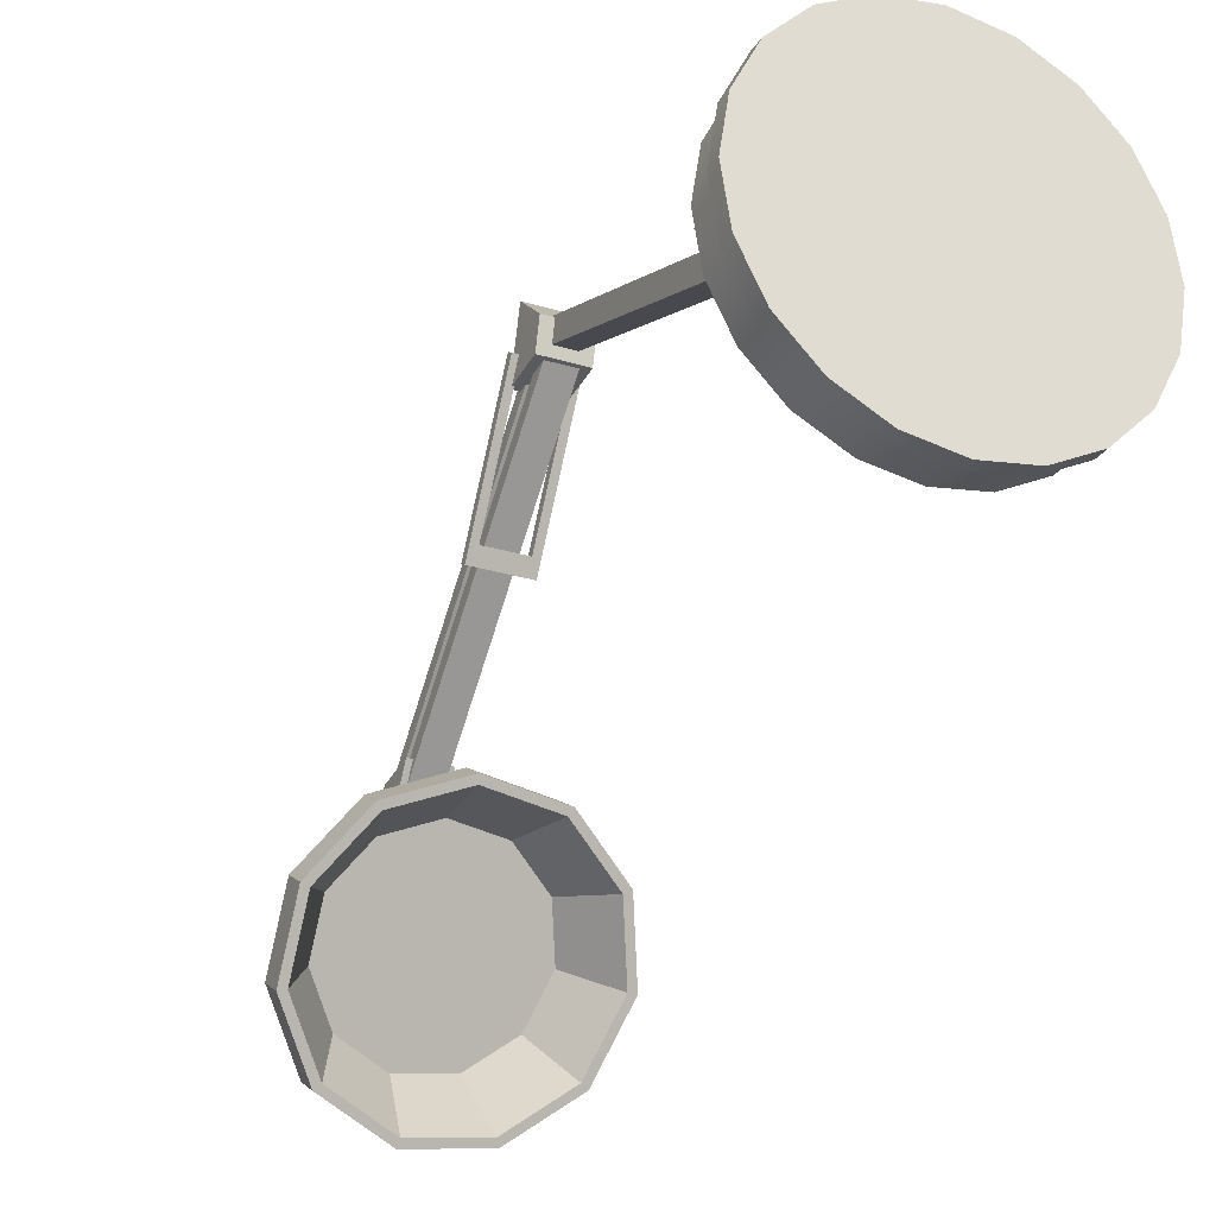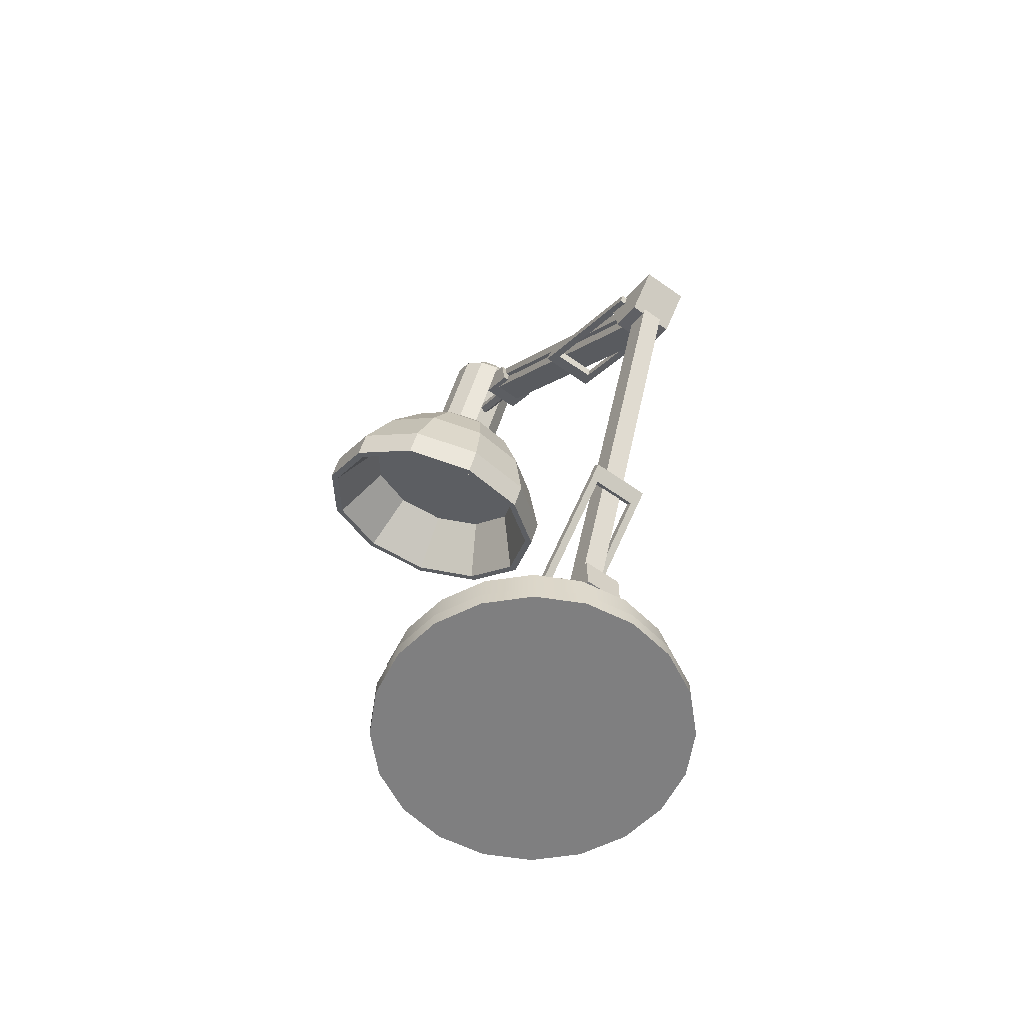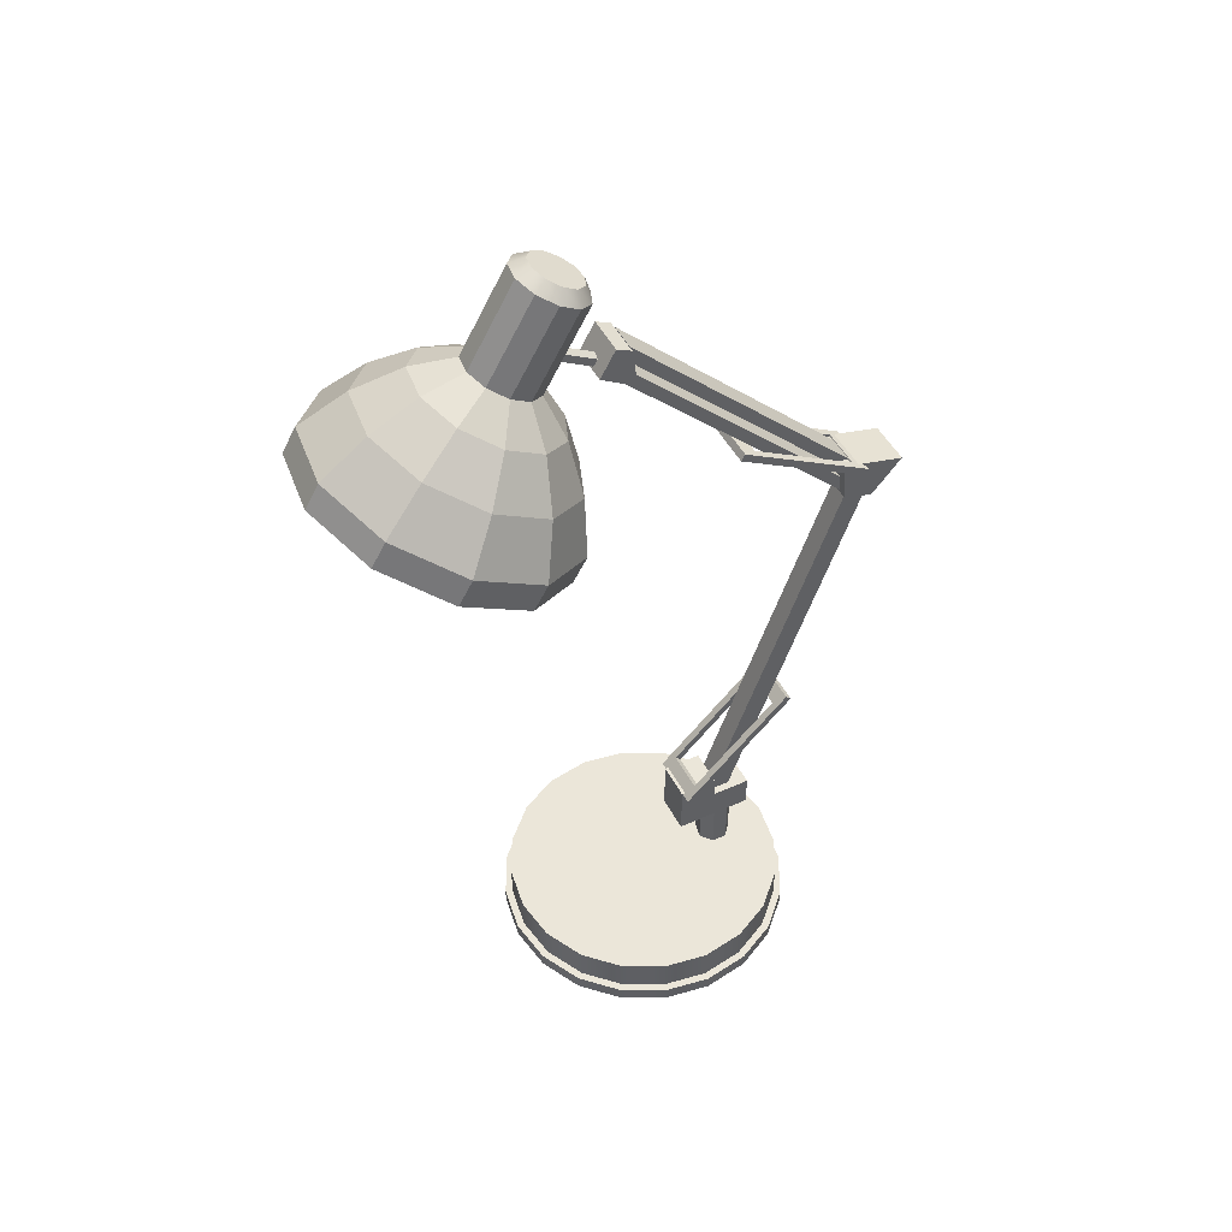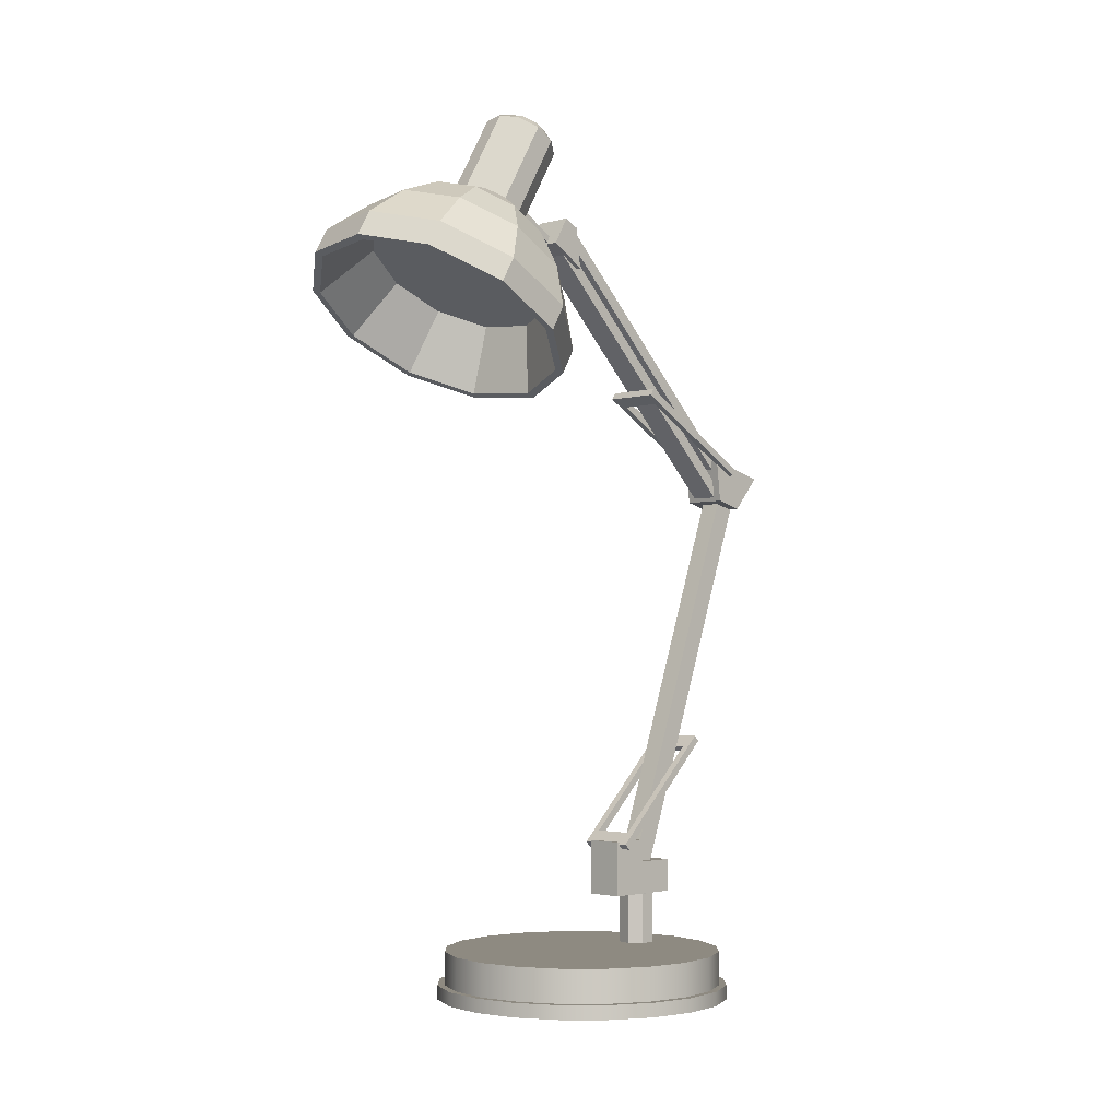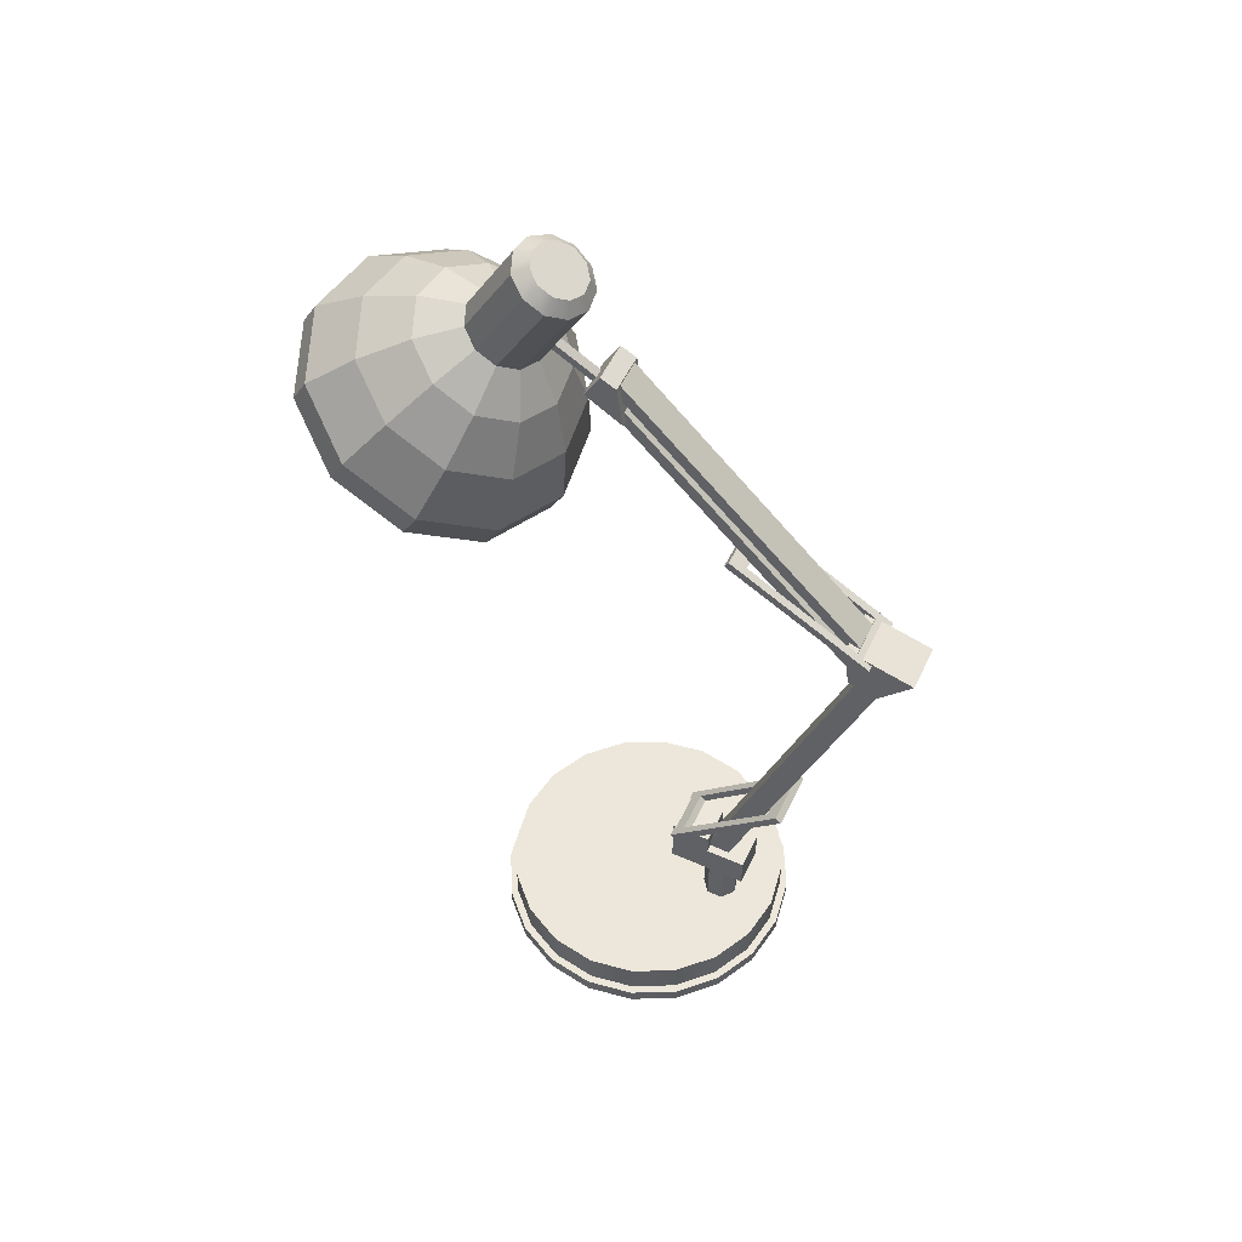
<metadata>
{"format":"obj","ext":"obj","renderer":"f3d","projection":"perspective","resolution":1024,"background":"white","views":[{"elev":-26.9,"azim":-25.6,"up":"+Z"},{"elev":-59.8,"azim":-36.1,"up":"+Y"},{"elev":48.2,"azim":-116.8,"up":"+Y"},{"elev":-2.8,"azim":-135.3,"up":"+Y"},{"elev":54.0,"azim":-64.8,"up":"+Y"}]}
</metadata>
<code>
g default
v -0.184 7.1 -0.2041
v 0.184 7.1 -0.2041
v -0.184 7.491 -0.2574
v 0.184 7.491 -0.2574
v -0.184 7.562 -0.3979
v 0.184 7.562 -0.3979
v -0.184 7.305 -0.5417
v 0.184 7.305 -0.5417
v 0.01891 7.73 -1.034
v -0.0495 7.711 -1.045
v -0.0495 7.649 -1.081
v 0.01891 7.63 -1.092
v 0.06118 7.68 -1.063
v 0.01891 7.399 -0.4607
v -0.0495 7.38 -0.4718
v -0.0495 7.318 -0.5078
v 0.01891 7.299 -0.5189
v 0.06118 7.349 -0.4898
v -0.2129 4.859 2.139
v 0.2129 4.859 2.139
v -0.2129 5.186 2.423
v 0.2129 5.186 2.423
v -0.2129 5.346 1.812
v 0.2129 5.346 1.812
v -0.2129 4.929 1.86
v 0.2129 4.929 1.86
v -0.1001 1.193 0.8652
v 0.1001 1.193 0.8652
v -0.1001 4.936 2.186
v 0.1001 4.936 2.186
v -0.1001 4.991 1.981
v 0.1001 4.991 1.981
v -0.1001 1.248 0.6598
v 0.1001 1.248 0.6598
v -0.2667 2.498 1.386
v 0.2667 2.498 1.386
v -0.2667 1.457 0.3456
v 0.2667 1.457 0.3456
v -0.2667 1.405 0.3978
v 0.2667 1.405 0.3978
v -0.2667 2.446 1.438
v 0.2667 2.446 1.438
v -0.1967 2.39 1.278
v 0.1967 2.39 1.278
v 0.1967 1.565 0.4537
v -0.1967 1.565 0.4537
v -0.1967 1.513 0.5059
v 0.1967 1.513 0.5059
v 0.1967 2.337 1.33
v -0.1967 2.337 1.33
v -0.1726 0.9478 1.068
v 0.1858 0.9478 1.068
v -0.1726 1.476 0.332
v 0.1858 1.476 0.332
v -0.1726 0.9478 0.332
v 0.1858 0.9478 0.332
v -0.1726 1.476 0.7002
v 0.1858 1.476 0.7002
v 0.1858 0.9478 0.7002
v -0.1726 0.9478 0.7002
v -0.1726 1.264 1.068
v 0.1858 1.264 1.068
v 0.1858 1.264 0.7002
v 0.1858 1.264 0.332
v -0.1726 1.264 0.332
v -0.1726 1.264 0.7002
v 1.277 0.000955 -0.4148
v 1.086 0.000955 -0.789
v 0.789 0.000955 -1.086
v 0.4148 0.000955 -1.277
v 0 0.000955 -1.342
v -0.4148 0.000955 -1.277
v -0.789 0.000955 -1.086
v -1.086 0.000955 -0.789
v -1.277 0.000955 -0.4148
v -1.342 0.000955 0
v -1.277 0.000955 0.4148
v -1.086 0.000955 0.789
v -0.789 0.000955 1.086
v -0.4148 0.000955 1.277
v -0 0.000955 1.342
v 0.4148 0.000955 1.277
v 0.789 0.000955 1.086
v 1.086 0.000955 0.789
v 1.277 0.000955 0.4148
v 1.342 0.000955 0
v 1.277 0.453 -0.4148
v 1.086 0.453 -0.789
v 0.789 0.453 -1.086
v 0.4148 0.453 -1.277
v 0 0.453 -1.342
v -0.4148 0.453 -1.277
v -0.789 0.453 -1.086
v -1.086 0.453 -0.789
v -1.277 0.453 -0.4148
v -1.342 0.453 0
v -1.277 0.453 0.4148
v -1.086 0.453 0.789
v -0.789 0.453 1.086
v -0.4148 0.453 1.277
v -0 0.453 1.342
v 0.4148 0.453 1.277
v 0.789 0.453 1.086
v 1.086 0.453 0.789
v 1.277 0.453 0.4148
v 1.342 0.453 0
v 0 0.000955 0
v 0 0.453 0
v 1.277 0.1345 -0.4148
v 1.086 0.1345 -0.789
v 0.789 0.1345 -1.086
v 0.4148 0.1345 -1.277
v 0 0.1345 -1.342
v -0.4148 0.1345 -1.277
v -0.789 0.1345 -1.086
v -1.086 0.1345 -0.789
v -1.277 0.1345 -0.4148
v -1.342 0.1345 0
v -1.277 0.1345 0.4148
v -1.086 0.1345 0.789
v -0.789 0.1345 1.086
v -0.4148 0.1345 1.277
v -0 0.1345 1.342
v 0.4148 0.1345 1.277
v 0.789 0.1345 1.086
v 1.086 0.1345 0.789
v 1.277 0.1345 0.4148
v 1.342 0.1345 0
v 1.344 0.000955 -0.4367
v 1.143 0.000955 -0.8307
v 1.143 0.1345 -0.8307
v 1.344 0.1345 -0.4367
v 0.8307 0.000955 -1.143
v 0.8307 0.1345 -1.143
v 0.4367 0.000955 -1.344
v 0.4367 0.1345 -1.344
v 0 0.000955 -1.413
v -0 0.1345 -1.413
v -0.4367 0.000955 -1.344
v -0.4367 0.1345 -1.344
v -0.8307 0.000955 -1.143
v -0.8307 0.1345 -1.143
v -1.143 0.000955 -0.8307
v -1.143 0.1345 -0.8307
v -1.344 0.000955 -0.4367
v -1.344 0.1345 -0.4367
v -1.413 0.000955 -0
v -1.413 0.1345 0
v -1.344 0.000955 0.4367
v -1.344 0.1345 0.4367
v -1.143 0.000955 0.8307
v -1.143 0.1345 0.8307
v -0.8307 0.000955 1.143
v -0.8307 0.1345 1.143
v -0.4367 0.000955 1.344
v -0.4367 0.1345 1.344
v -0 0.000955 1.413
v 0 0.1345 1.413
v 0.4367 0.000955 1.344
v 0.4367 0.1345 1.344
v 0.8307 0.000955 1.143
v 0.8307 0.1345 1.143
v 1.143 0.000955 0.8307
v 1.143 0.1345 0.8307
v 1.344 0.000955 0.4367
v 1.344 0.1345 0.4367
v 1.413 0.000955 0
v 1.413 0.1345 -0
v 0.1055 0.4244 0.6612
v -0.03765 0.4244 0.6285
v -0.1524 0.4244 0.72
v -0.1524 0.4244 0.8669
v -0.03765 0.4244 0.9584
v 0.1055 0.4244 0.9257
v 0.1692 0.4244 0.7935
v 0.1055 0.9423 0.6612
v -0.03765 0.9423 0.6285
v -0.1524 0.9423 0.72
v -0.1524 0.9423 0.8669
v -0.03765 0.9423 0.9584
v 0.1055 0.9423 0.9257
v 0.1692 0.9423 0.7935
v -0.2667 5.26 2.044
v 0.2667 5.26 2.044
v -0.2667 5.996 0.7694
v 0.2667 5.996 0.7694
v -0.2667 5.932 0.7325
v 0.2667 5.932 0.7325
v -0.2667 5.197 2.007
v 0.2667 5.197 2.007
v -0.1967 5.337 1.911
v 0.1967 5.337 1.911
v 0.1967 5.92 0.9017
v -0.1967 5.92 0.9017
v -0.1967 5.856 0.8648
v 0.1967 5.856 0.8648
v 0.1967 5.273 1.874
v -0.1967 5.273 1.874
v -0.1325 5.273 1.965
v 0.1325 5.273 1.965
v -0.1325 7.49 -0.252
v 0.1325 7.49 -0.252
v -0.1325 7.411 -0.3312
v 0.1325 7.411 -0.3312
v -0.1325 5.194 1.885
v 0.1325 5.194 1.885
v -0.1325 4.998 1.984
v 0.1325 4.998 1.984
v -0.1325 7.362 -0.3797
v 0.1325 7.362 -0.3797
v -0.1325 7.283 -0.4589
v 0.1325 7.283 -0.4589
v -0.1325 4.919 1.905
v 0.1325 4.919 1.905
v 0.3017 7.63 -1.457
v 0.1483 7.696 -1.573
v -0.05263 7.711 -1.598
v -0.2373 7.668 -1.524
v -0.347 7.583 -1.377
v -0.347 7.482 -1.201
v -0.2373 7.396 -1.053
v -0.05263 7.354 -0.9798
v 0.1483 7.368 -1.005
v 0.3017 7.435 -1.12
v 0.3589 7.532 -1.289
v -0.001357 8.37 -0.8053
v 0.3017 8.377 -1.026
v 0.2108 8.438 -0.9234
v 0.1483 8.444 -1.141
v 0.1034 8.484 -1.004
v -0.05263 8.458 -1.166
v -0.03725 8.494 -1.022
v -0.2373 8.416 -1.093
v -0.1665 8.465 -0.9704
v -0.347 8.33 -0.9451
v -0.2434 8.405 -0.8669
v -0.347 8.229 -0.7693
v -0.2434 8.334 -0.7438
v -0.2373 8.144 -0.6214
v -0.1665 8.274 -0.6402
v -0.05263 8.101 -0.5483
v -0.03725 8.245 -0.5891
v 0.1483 8.116 -0.5733
v 0.1034 8.255 -0.6066
v 0.3017 8.182 -0.6885
v 0.2108 8.301 -0.6872
v 0.3589 8.28 -0.8572
v 0.2509 8.37 -0.8053
v 0.5784 7.516 -1.735
v 0.2815 7.645 -1.958
v -0.1074 7.673 -2.007
v -0.4648 7.591 -1.865
v -0.6772 7.426 -1.579
v -0.6772 7.229 -1.239
v -0.4648 7.064 -0.9524
v -0.1074 6.983 -0.8111
v 0.2815 7.01 -0.8595
v 0.5784 7.139 -1.082
v 0.6891 7.328 -1.409
v 0.8432 7.283 -2.071
v 0.4089 7.471 -2.397
v -0.1599 7.512 -2.468
v -0.6826 7.393 -2.261
v -0.9933 7.151 -1.843
v -0.9933 6.864 -1.345
v -0.6826 6.622 -0.9263
v -0.1599 6.502 -0.7196
v 0.4089 6.543 -0.7904
v 0.8432 6.731 -1.116
v 1.005 7.007 -1.594
v 1.048 6.961 -2.413
v 0.5073 7.195 -2.818
v -0.2003 7.245 -2.906
v -0.8506 7.097 -2.649
v -1.237 6.796 -2.128
v -1.237 6.439 -1.509
v -0.8506 6.138 -0.9884
v -0.2003 5.99 -0.7312
v 0.5073 6.04 -0.8193
v 1.048 6.275 -1.225
v 1.249 6.618 -1.819
v 1.048 6.735 -2.543
v 0.5073 6.969 -2.949
v -0.2003 7.02 -3.037
v -0.8506 6.871 -2.78
v -1.237 6.571 -2.259
v -1.237 6.213 -1.64
v -0.8506 5.912 -1.119
v -0.2003 5.764 -0.8615
v 0.5073 5.815 -0.9496
v 1.048 6.049 -1.355
v 1.249 6.392 -1.949
v 0.983 6.714 -2.507
v 0.4754 6.934 -2.888
v -0.1894 6.982 -2.971
v -0.8003 6.842 -2.729
v -1.163 6.56 -2.24
v -1.163 6.224 -1.658
v -0.8003 5.941 -1.169
v -0.1894 5.802 -0.9273
v 0.4754 5.85 -1.01
v 0.983 6.07 -1.391
v 1.172 6.392 -1.949
v 0.7316 7.136 -2.073
v 0.3544 7.299 -2.356
v -0.01356 6.896 -1.658
v -0.1396 7.335 -2.417
v -0.5936 7.231 -2.238
v -0.8635 7.021 -1.874
v -0.8635 6.771 -1.442
v -0.5936 6.562 -1.078
v -0.1396 6.458 -0.8985
v 0.3544 6.493 -0.96
v 0.7316 6.657 -1.243
v 0.8723 6.896 -1.658
g pCube16
f 1 2 4 3
f 3 4 6 5
f 5 6 8 7
f 7 8 2 1
f 2 8 6 4
f 7 1 3 5
f 9 10 15 14
f 10 11 16 15
f 11 12 17 16
f 12 13 18 17
f 13 9 14 18
f 19 20 22 21
f 21 22 24 23
f 23 24 26 25
f 25 26 20 19
f 20 26 24 22
f 25 19 21 23
f 27 28 30 29
f 31 32 34 33
f 28 34 32 30
f 33 27 29 31
f 37 38 40 39
f 41 42 36 35
f 36 42 40 38
f 41 35 37 39
f 35 36 44 43
f 36 38 45 44
f 38 37 46 45
f 37 35 43 46
f 39 40 48 47
f 40 42 49 48
f 42 41 50 49
f 41 39 47 50
f 44 45 48 49
f 45 46 47 48
f 46 43 50 47
f 43 44 49 50
f 57 58 54 53
f 53 54 64 65
f 55 56 59 60
f 58 63 64 54
f 65 66 57 53
f 60 59 52 51
f 51 52 62 61
f 52 59 63 62
f 64 63 59 56
f 65 64 56 55
f 55 60 66 65
f 61 66 60 51
f 62 63 66 61
f 63 58 57 66
f 109 110 88 87
f 110 111 89 88
f 111 112 90 89
f 112 113 91 90
f 113 114 92 91
f 114 115 93 92
f 115 116 94 93
f 116 117 95 94
f 117 118 96 95
f 118 119 97 96
f 119 120 98 97
f 120 121 99 98
f 121 122 100 99
f 122 123 101 100
f 123 124 102 101
f 124 125 103 102
f 125 126 104 103
f 126 127 105 104
f 127 128 106 105
f 128 109 87 106
f 68 67 107
f 69 68 107
f 70 69 107
f 71 70 107
f 72 71 107
f 73 72 107
f 74 73 107
f 75 74 107
f 76 75 107
f 77 76 107
f 78 77 107
f 79 78 107
f 80 79 107
f 81 80 107
f 82 81 107
f 83 82 107
f 84 83 107
f 85 84 107
f 86 85 107
f 67 86 107
f 87 88 108
f 88 89 108
f 89 90 108
f 90 91 108
f 91 92 108
f 92 93 108
f 93 94 108
f 94 95 108
f 95 96 108
f 96 97 108
f 97 98 108
f 98 99 108
f 99 100 108
f 100 101 108
f 101 102 108
f 102 103 108
f 103 104 108
f 104 105 108
f 105 106 108
f 106 87 108
f 129 130 131 132
f 130 133 134 131
f 133 135 136 134
f 135 137 138 136
f 137 139 140 138
f 139 141 142 140
f 141 143 144 142
f 143 145 146 144
f 145 147 148 146
f 147 149 150 148
f 149 151 152 150
f 151 153 154 152
f 153 155 156 154
f 155 157 158 156
f 157 159 160 158
f 159 161 162 160
f 161 163 164 162
f 163 165 166 164
f 165 167 168 166
f 167 129 132 168
f 67 68 130 129
f 110 109 132 131
f 68 69 133 130
f 111 110 131 134
f 69 70 135 133
f 112 111 134 136
f 70 71 137 135
f 113 112 136 138
f 71 72 139 137
f 114 113 138 140
f 72 73 141 139
f 115 114 140 142
f 73 74 143 141
f 116 115 142 144
f 74 75 145 143
f 117 116 144 146
f 75 76 147 145
f 118 117 146 148
f 76 77 149 147
f 119 118 148 150
f 77 78 151 149
f 120 119 150 152
f 78 79 153 151
f 121 120 152 154
f 79 80 155 153
f 122 121 154 156
f 80 81 157 155
f 123 122 156 158
f 81 82 159 157
f 124 123 158 160
f 82 83 161 159
f 125 124 160 162
f 83 84 163 161
f 126 125 162 164
f 84 85 165 163
f 127 126 164 166
f 85 86 167 165
f 128 127 166 168
f 86 67 129 167
f 109 128 168 132
f 169 170 177 176
f 170 171 178 177
f 171 172 179 178
f 172 173 180 179
f 173 174 181 180
f 174 175 182 181
f 175 169 176 182
f 185 186 188 187
f 189 190 184 183
f 184 190 188 186
f 189 183 185 187
f 183 184 192 191
f 184 186 193 192
f 186 185 194 193
f 185 183 191 194
f 187 188 196 195
f 188 190 197 196
f 190 189 198 197
f 189 187 195 198
f 192 193 196 197
f 193 194 195 196
f 194 191 198 195
f 191 192 197 198
f 199 200 202 201
f 203 204 206 205
f 200 206 204 202
f 205 199 201 203
f 207 208 210 209
f 211 212 214 213
f 208 214 212 210
f 213 207 209 211
f 305 304 306
f 307 305 306
f 308 307 306
f 309 308 306
f 310 309 306
f 311 310 306
f 312 311 306
f 313 312 306
f 314 313 306
f 315 314 306
f 304 315 306
f 227 228 248 247
f 228 227 229 230
f 230 229 231 232
f 232 231 233 234
f 234 233 235 236
f 236 235 237 238
f 238 237 239 240
f 240 239 241 242
f 242 241 243 244
f 244 243 245 246
f 246 245 247 248
f 215 216 229 227
f 216 217 231 229
f 217 218 233 231
f 218 219 235 233
f 219 220 237 235
f 220 221 239 237
f 221 222 241 239
f 222 223 243 241
f 223 224 245 243
f 224 225 247 245
f 225 215 227 247
f 228 230 226
f 230 232 226
f 232 234 226
f 234 236 226
f 236 238 226
f 238 240 226
f 240 242 226
f 242 244 226
f 244 246 226
f 246 248 226
f 248 228 226
f 216 215 249 250
f 217 216 250 251
f 218 217 251 252
f 219 218 252 253
f 220 219 253 254
f 221 220 254 255
f 222 221 255 256
f 223 222 256 257
f 224 223 257 258
f 225 224 258 259
f 215 225 259 249
f 250 249 260 261
f 251 250 261 262
f 252 251 262 263
f 253 252 263 264
f 254 253 264 265
f 255 254 265 266
f 256 255 266 267
f 257 256 267 268
f 258 257 268 269
f 259 258 269 270
f 249 259 270 260
f 261 260 271 272
f 262 261 272 273
f 263 262 273 274
f 264 263 274 275
f 265 264 275 276
f 266 265 276 277
f 267 266 277 278
f 268 267 278 279
f 269 268 279 280
f 270 269 280 281
f 260 270 281 271
f 272 271 282 283
f 273 272 283 284
f 274 273 284 285
f 275 274 285 286
f 276 275 286 287
f 277 276 287 288
f 278 277 288 289
f 279 278 289 290
f 280 279 290 291
f 281 280 291 292
f 271 281 292 282
f 283 282 293 294
f 284 283 294 295
f 285 284 295 296
f 286 285 296 297
f 287 286 297 298
f 288 287 298 299
f 289 288 299 300
f 290 289 300 301
f 291 290 301 302
f 292 291 302 303
f 282 292 303 293
f 294 293 304 305
f 295 294 305 307
f 296 295 307 308
f 297 296 308 309
f 298 297 309 310
f 299 298 310 311
f 300 299 311 312
f 301 300 312 313
f 302 301 313 314
f 303 302 314 315
f 293 303 315 304

</code>
